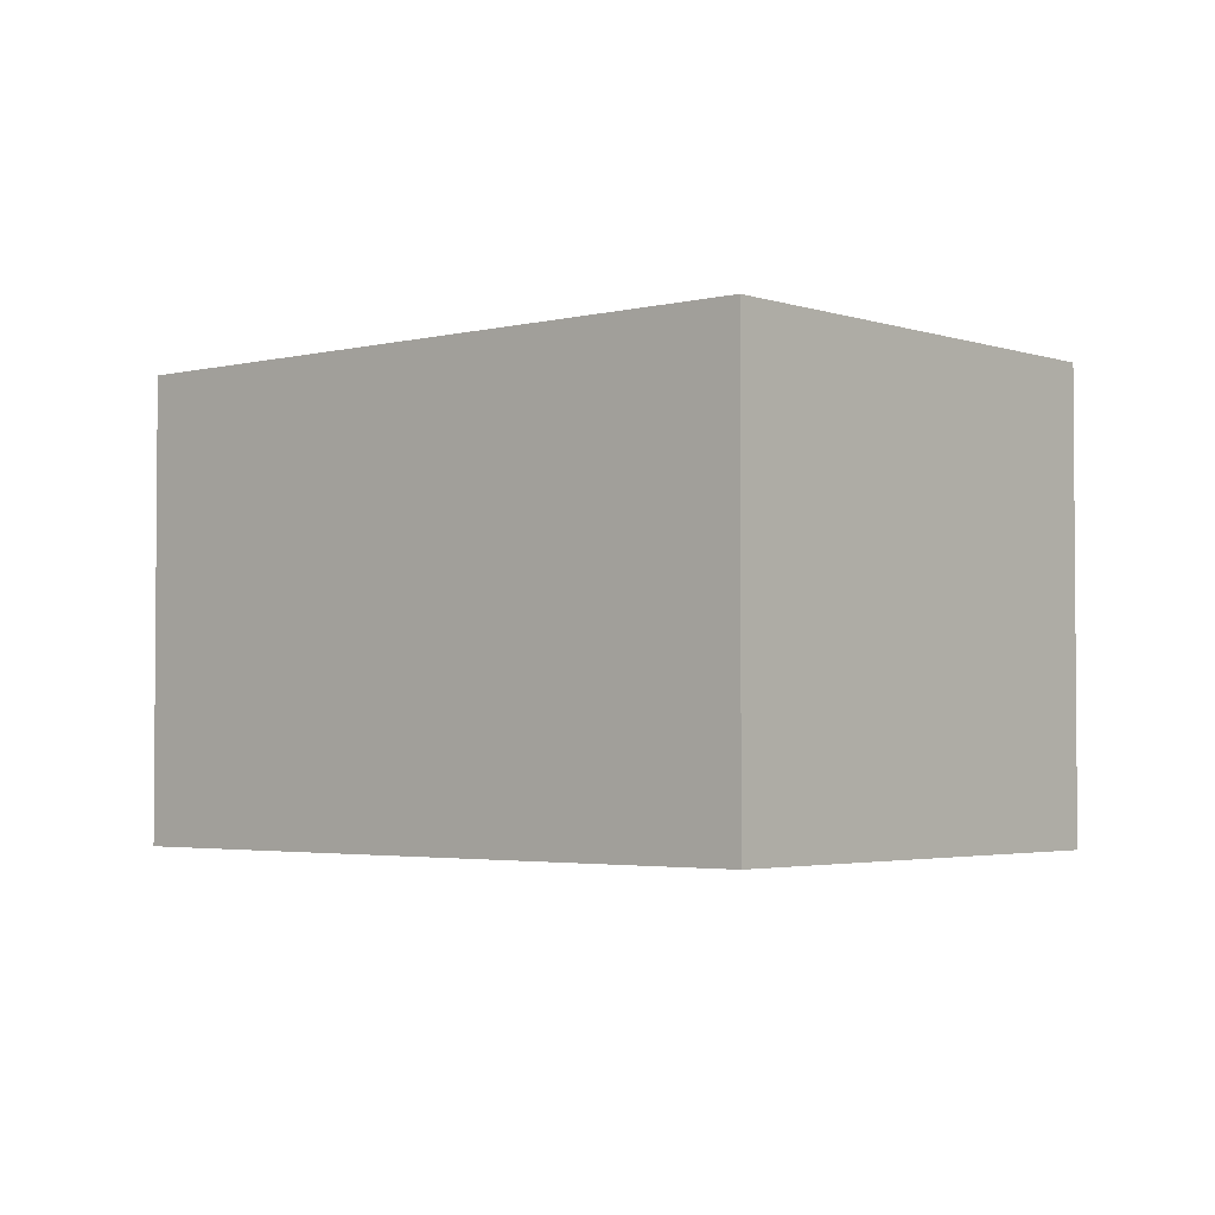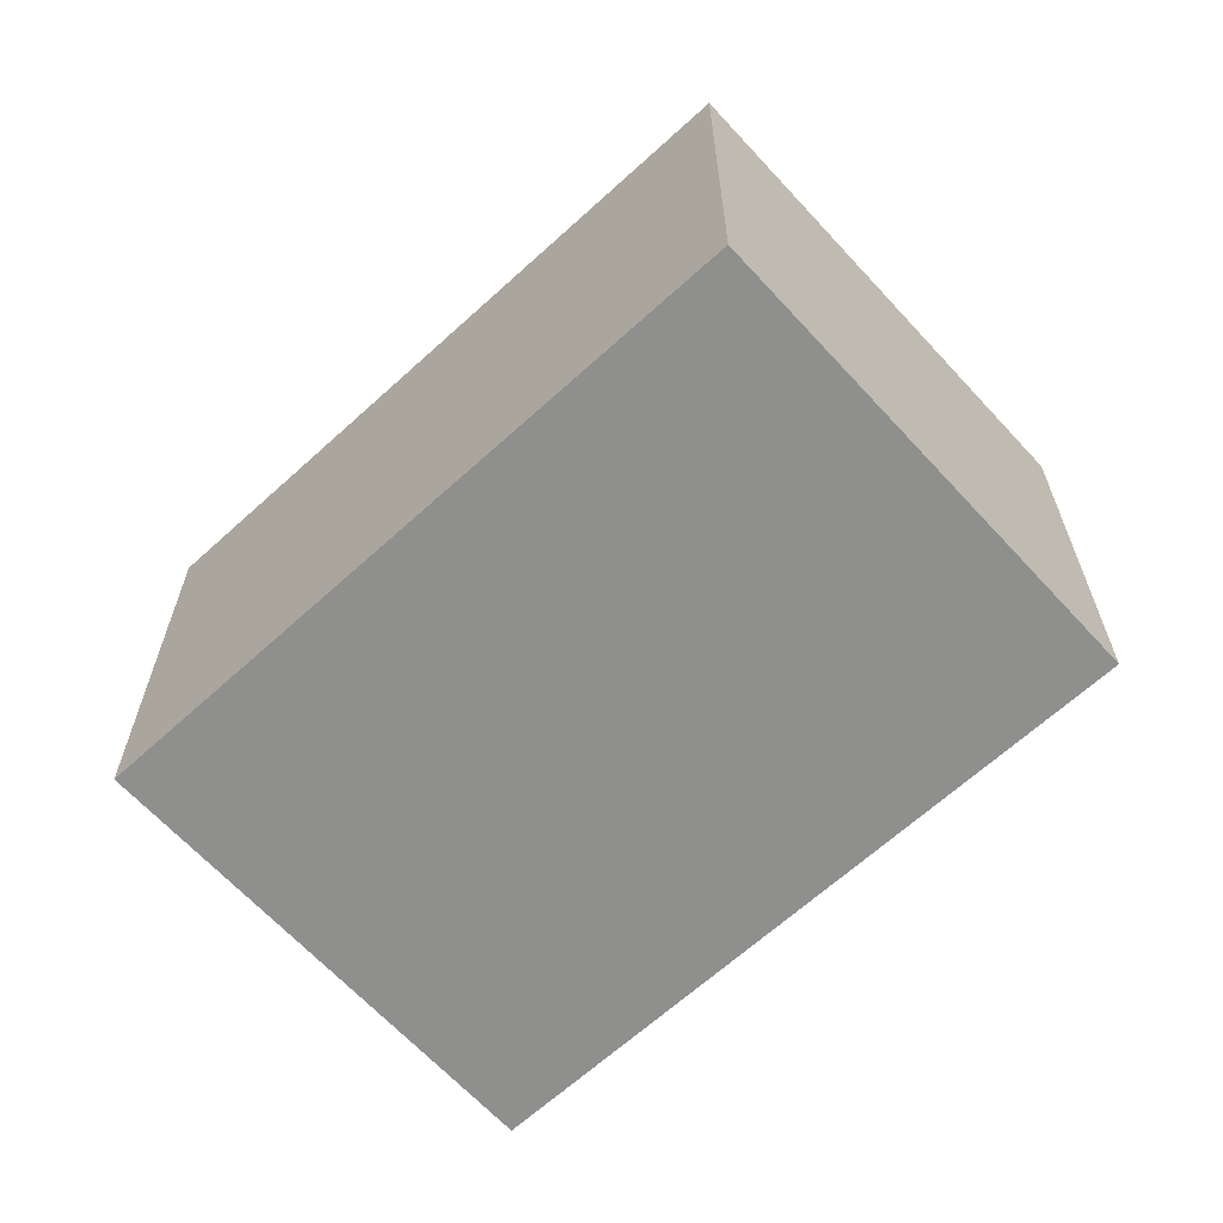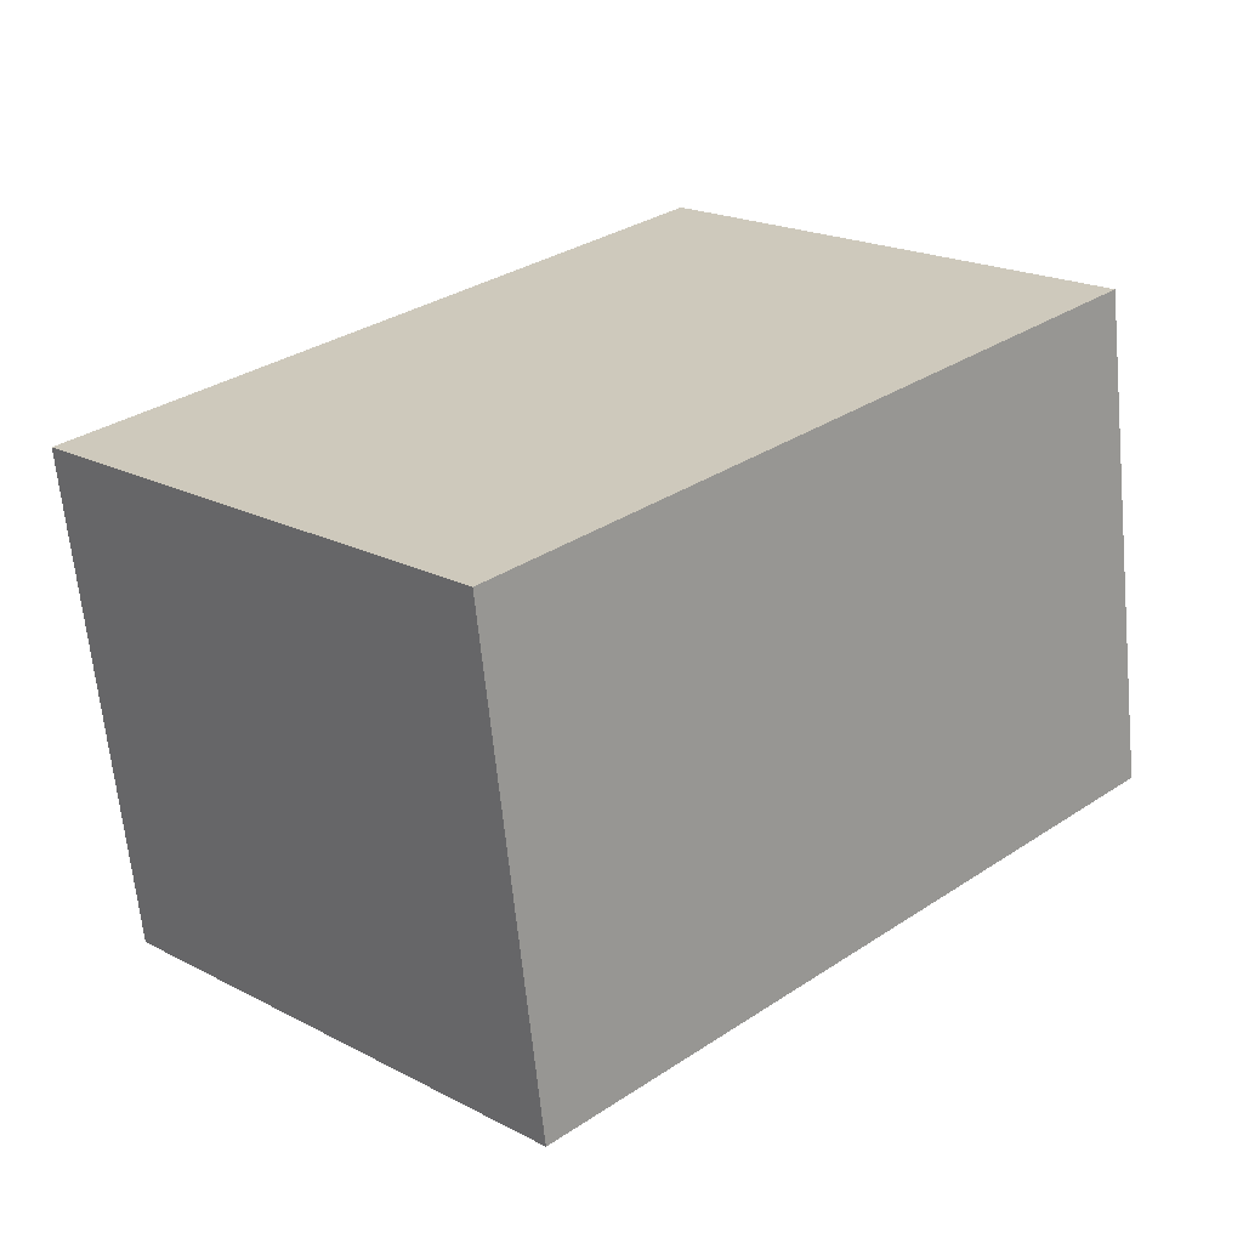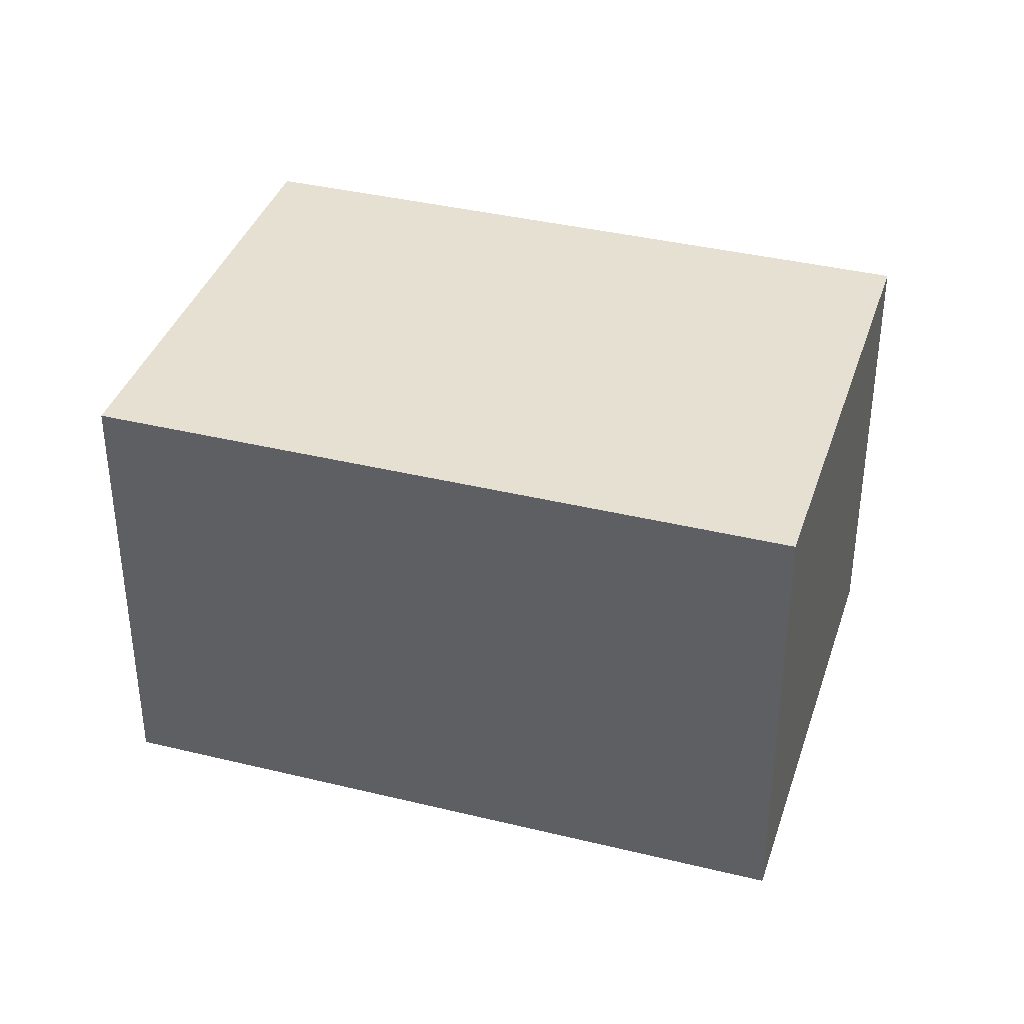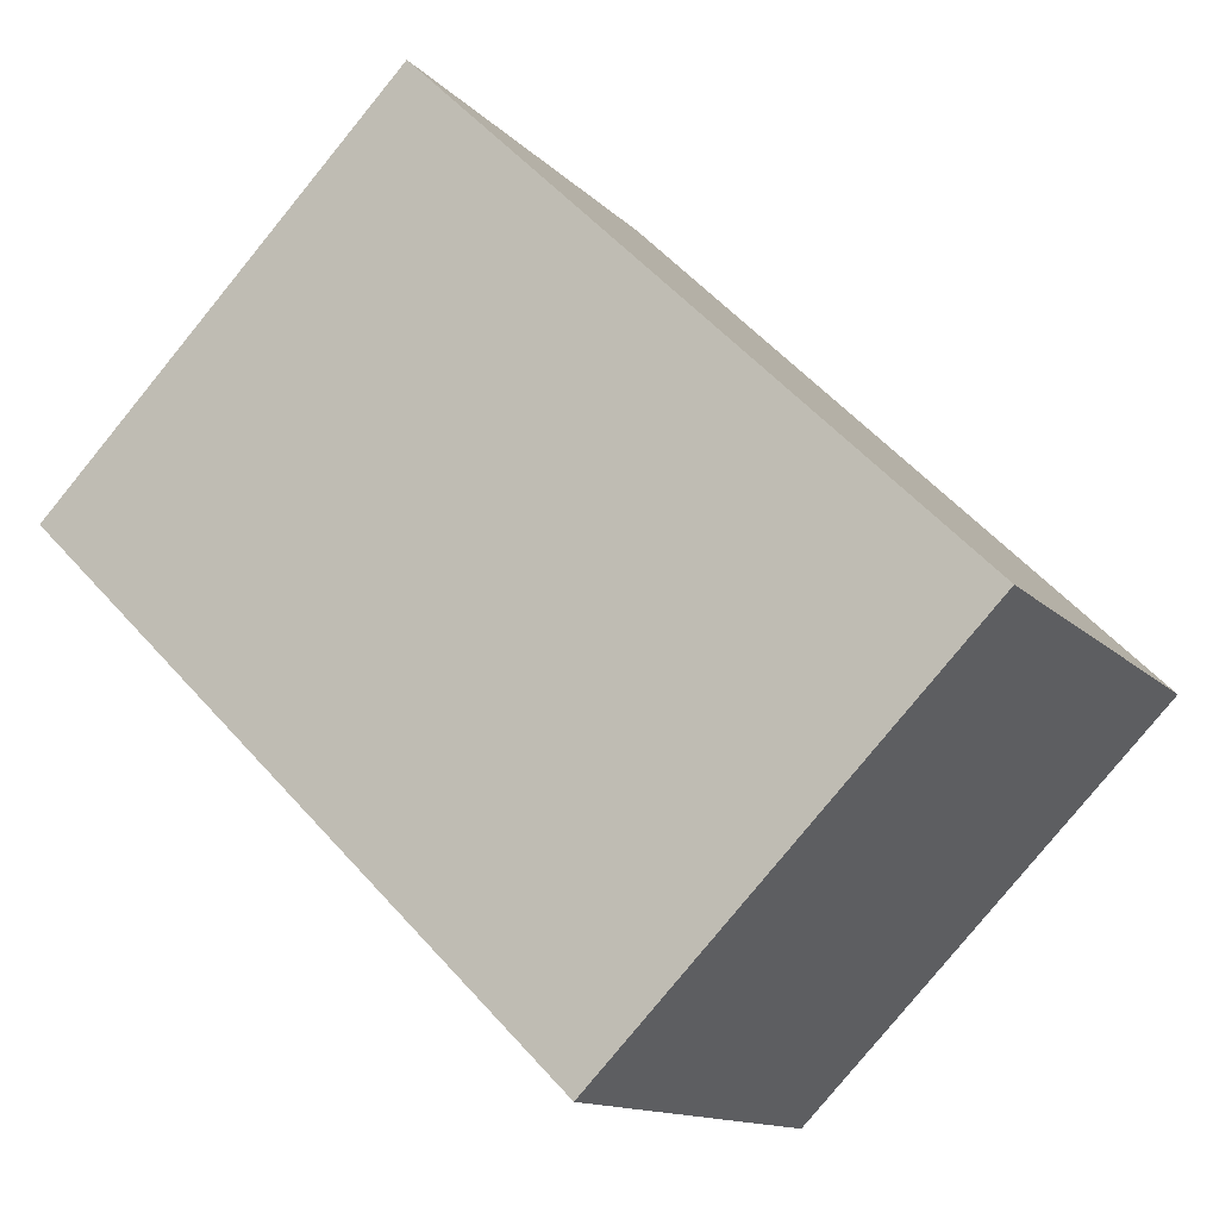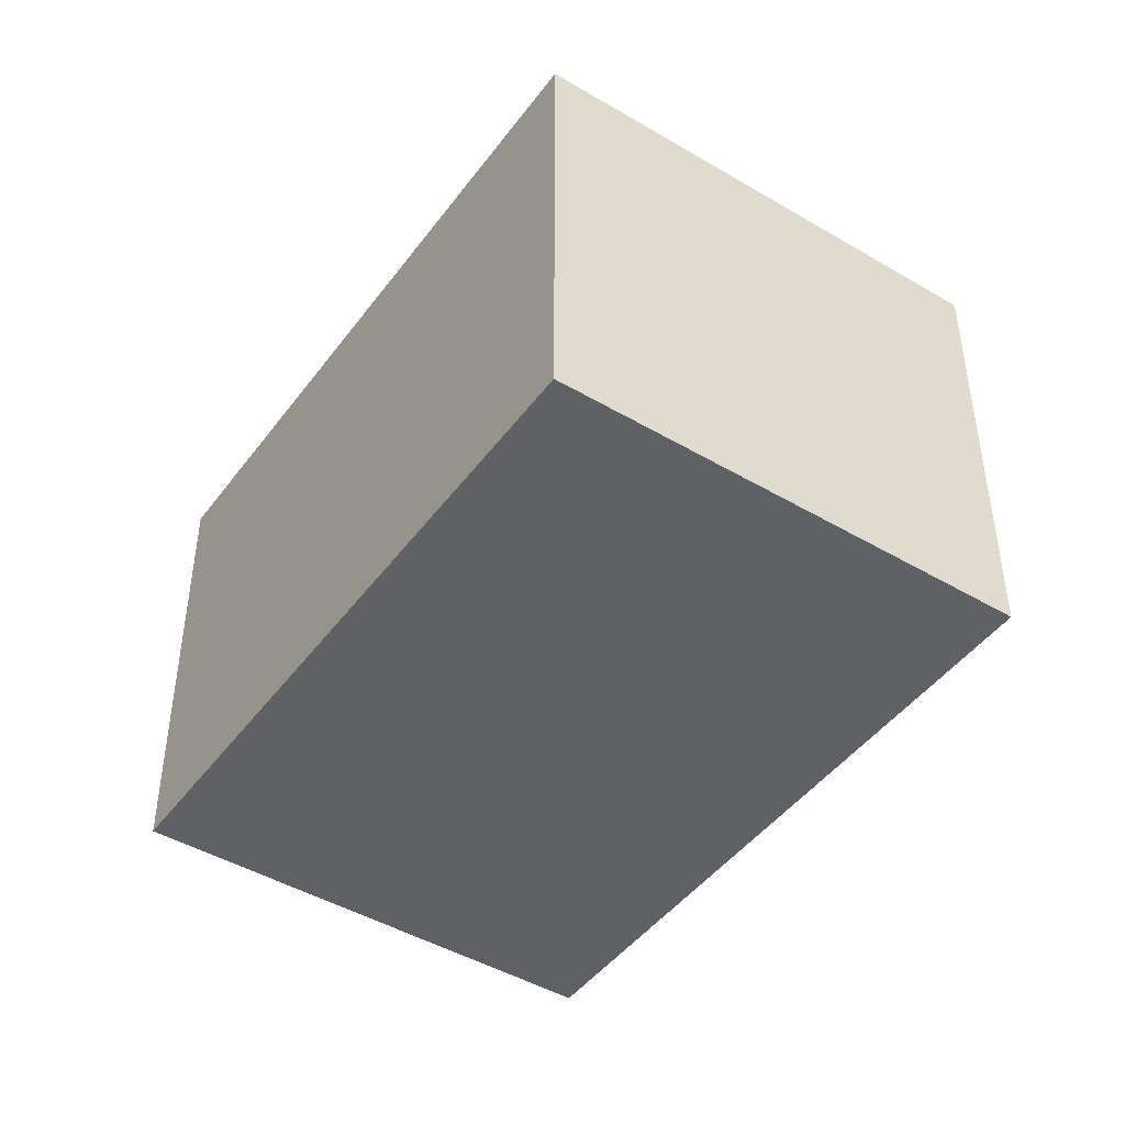
<metadata>
{"format":"obj","ext":"obj","renderer":"f3d","projection":"perspective","resolution":1024,"background":"white","views":[{"elev":-2.9,"azim":-3.5,"up":"+Y"},{"elev":-65.1,"azim":-1.9,"up":"+Y"},{"elev":-65.9,"azim":5.7,"up":"+Z"},{"elev":37.7,"azim":-27.1,"up":"+Y"},{"elev":-12.8,"azim":-154.5,"up":"+Z"},{"elev":-45.5,"azim":11.3,"up":"+Y"}]}
</metadata>
<code>
v  0 2.326 1.424e-16
v  4.424 2.326 0.72
v  1.808 2.326 -1.844
v  2.615 2.326 2.565
v  1.808 1.129e-16 -1.844
v  0 0 0
v  2.615 -1.571e-16 2.565
v  4.424 -4.409e-17 0.72
g defaultobject
f 1 2 3
f 2 1 4
f 5 1 3
f 1 5 6
f 6 4 1
f 4 6 7
f 7 2 4
f 2 7 8
f 8 3 2
f 3 8 5
f 5 7 6
f 7 5 8

</code>
